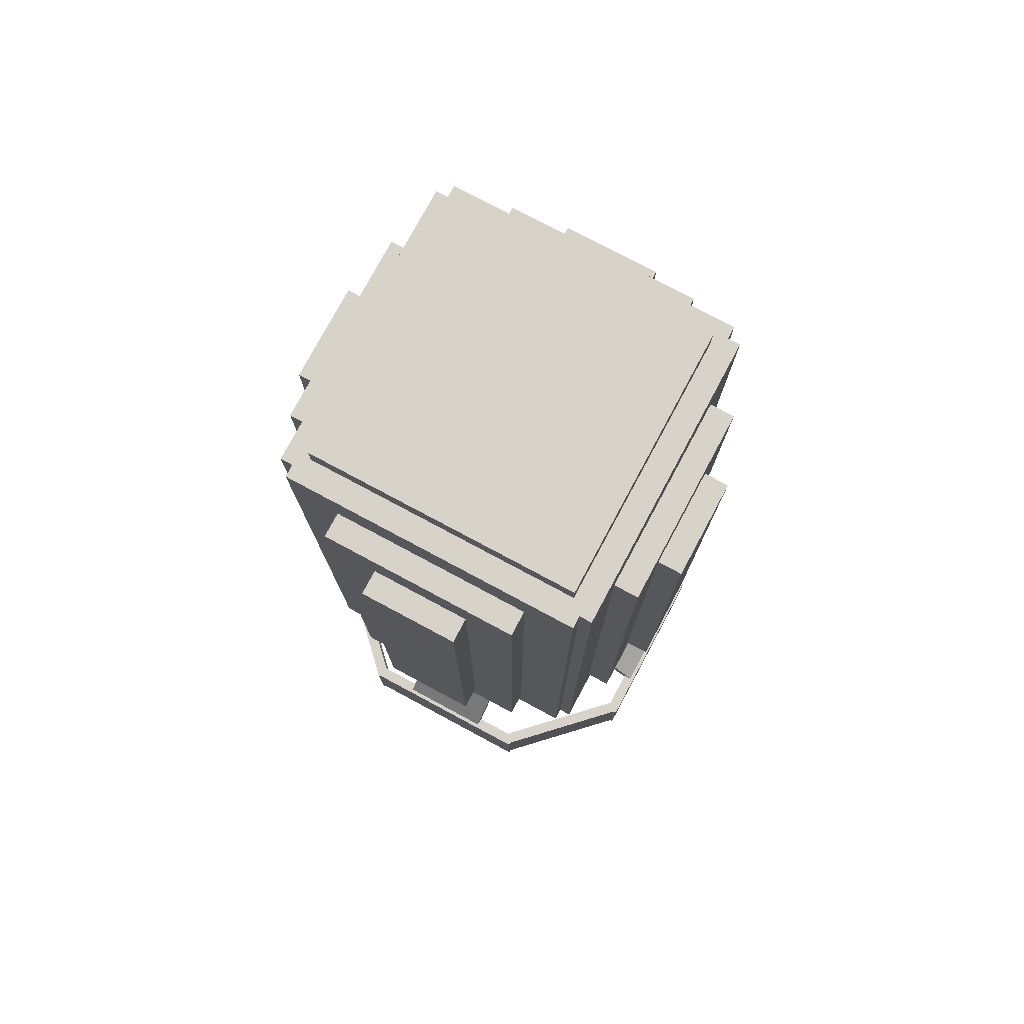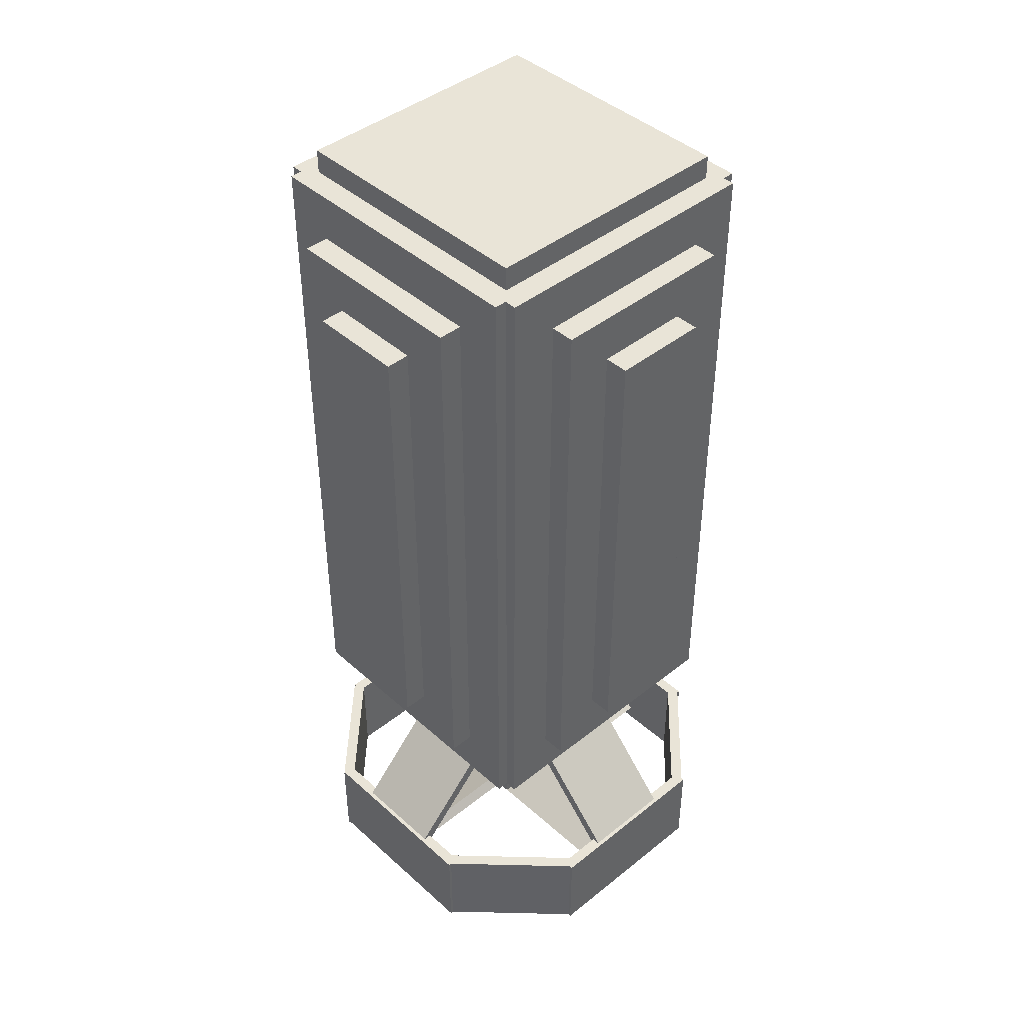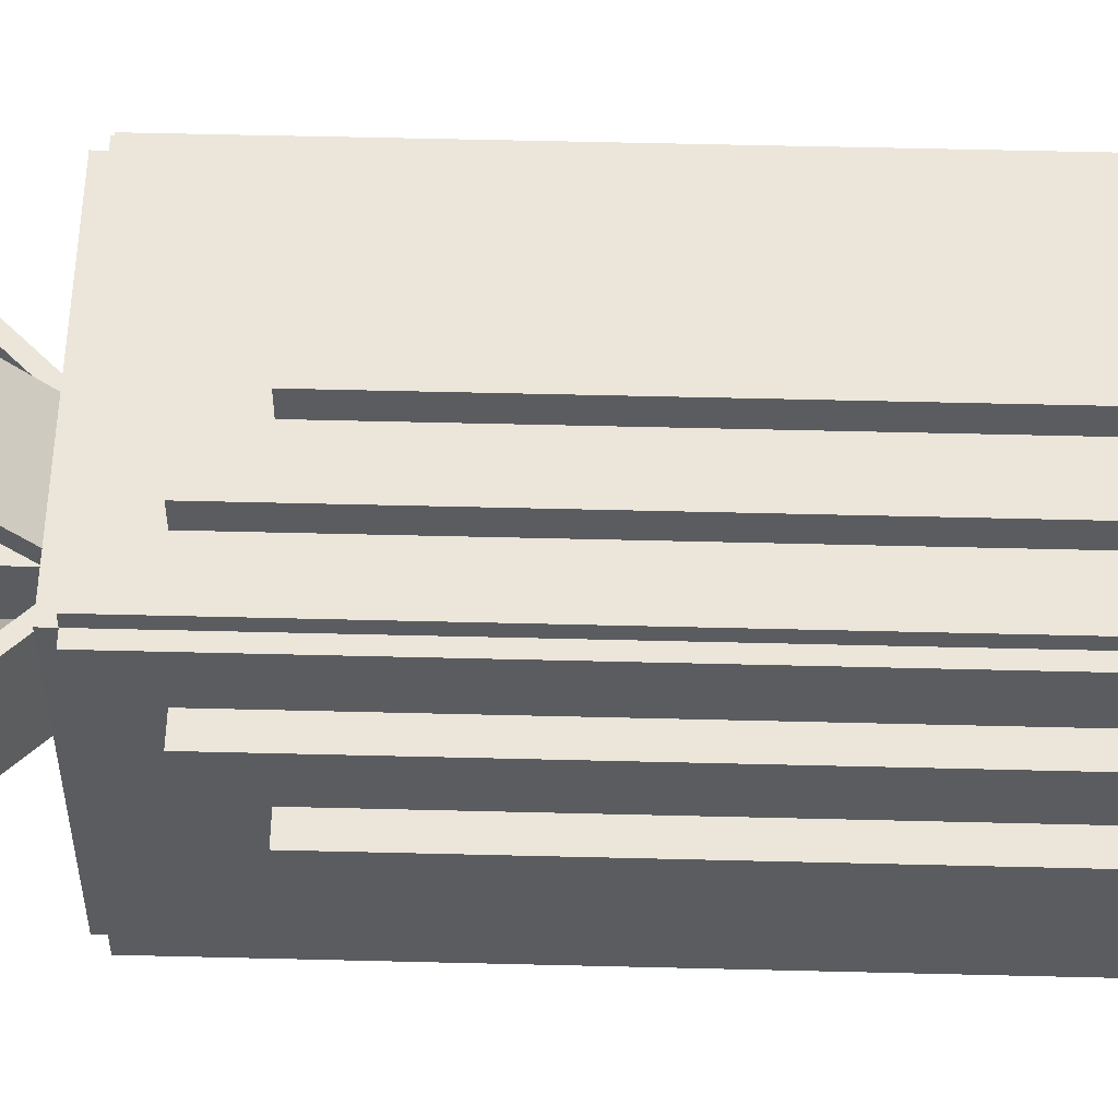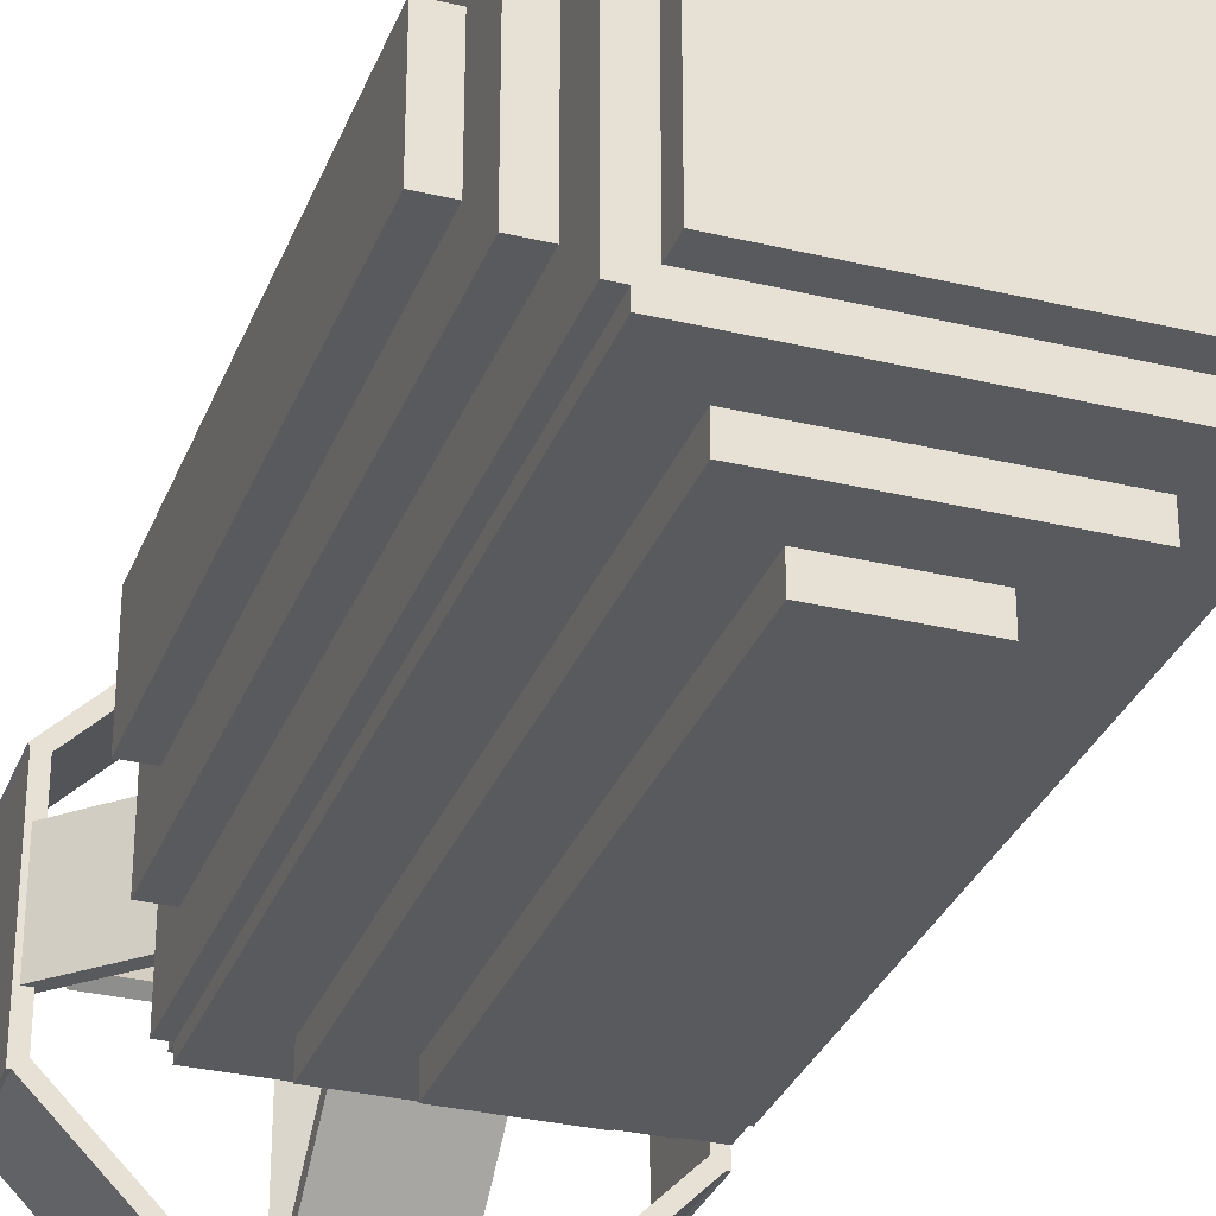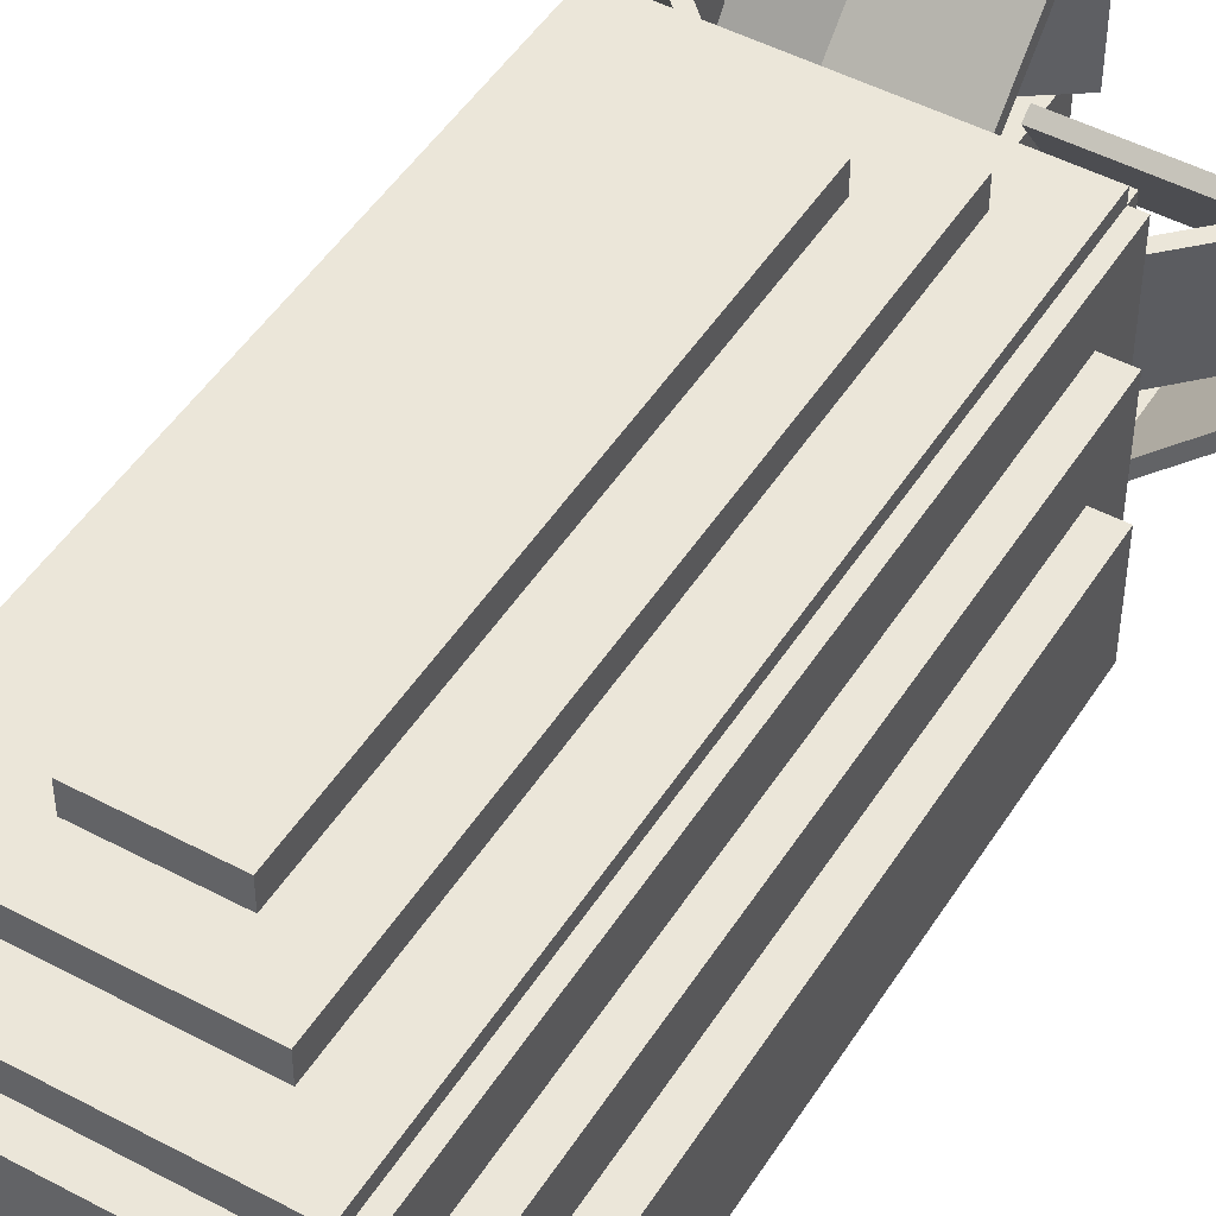
<metadata>
{"format":"obj","ext":"obj","renderer":"f3d","projection":"perspective","resolution":1024,"background":"white","views":[{"elev":77.1,"azim":-61.8,"up":"+Z"},{"elev":43.0,"azim":-43.4,"up":"+Z"},{"elev":55.4,"azim":-88.5,"up":"+Y"},{"elev":-31.1,"azim":-19.0,"up":"+Y"},{"elev":48.0,"azim":30.9,"up":"+Y"}]}
</metadata>
<code>
o cube
v 1.5 -1.625 -3.5
v -1.5 -1.625 -3.5
v -1.5 -1.375 -3.5
v 1.5 -1.375 -3.5
v 1.5 -1.625 3.5
v 1.5 -1.375 3.5
v -1.5 -1.625 3.5
v -1.5 -1.375 3.5
f 1 2 3 4
f 5 1 4 6
f 7 5 6 8
f 2 7 8 3
f 8 6 4 3
f 2 1 5 7
o cube1
v 0.5 -2.125 -2.5
v -0.5 -2.125 -2.5
v -0.5 -1.875 -2.5
v 0.5 -1.875 -2.5
v 0.5 -2.125 2.5
v 0.5 -1.875 2.5
v -0.5 -2.125 2.5
v -0.5 -1.875 2.5
f 9 10 11 12
f 13 9 12 14
f 15 13 14 16
f 10 15 16 11
f 16 14 12 11
f 10 9 13 15
o cube2
v 1 -1.875 -3
v -1 -1.875 -3
v -1 -1.625 -3
v 1 -1.625 -3
v 1 -1.875 3
v 1 -1.625 3
v -1 -1.875 3
v -1 -1.625 3
f 17 18 19 20
f 21 17 20 22
f 23 21 22 24
f 18 23 24 19
f 24 22 20 19
f 18 17 21 23
o cube3
v -1.375 -1.5 -3.5
v -1.625 -1.5 -3.5
v -1.625 1.5 -3.5
v -1.375 1.5 -3.5
v -1.375 -1.5 3.5
v -1.375 1.5 3.5
v -1.625 -1.5 3.5
v -1.625 1.5 3.5
f 25 26 27 28
f 29 25 28 30
f 31 29 30 32
f 26 31 32 27
f 32 30 28 27
f 26 25 29 31
o cube4
v 1.625 -1.5 -3.5
v 1.375 -1.5 -3.5
v 1.375 1.5 -3.5
v 1.625 1.5 -3.5
v 1.625 -1.5 3.5
v 1.625 1.5 3.5
v 1.375 -1.5 3.5
v 1.375 1.5 3.5
f 33 34 35 36
f 37 33 36 38
f 39 37 38 40
f 34 39 40 35
f 40 38 36 35
f 34 33 37 39
o cube5
v 1.5 1.375 -3.5
v -1.5 1.375 -3.5
v -1.5 1.625 -3.5
v 1.5 1.625 -3.5
v 1.5 1.375 3.5
v 1.5 1.625 3.5
v -1.5 1.375 3.5
v -1.5 1.625 3.5
f 41 42 43 44
f 45 41 44 46
f 47 45 46 48
f 42 47 48 43
f 48 46 44 43
f 42 41 45 47
o cube6
v 1 1.625 -3
v -1 1.625 -3
v -1 1.875 -3
v 1 1.875 -3
v 1 1.625 3
v 1 1.875 3
v -1 1.625 3
v -1 1.875 3
f 49 50 51 52
f 53 49 52 54
f 55 53 54 56
f 50 55 56 51
f 56 54 52 51
f 50 49 53 55
o cube7
v 0.5 1.875 -2.5
v -0.5 1.875 -2.5
v -0.5 2.125 -2.5
v 0.5 2.125 -2.5
v 0.5 1.875 2.5
v 0.5 2.125 2.5
v -0.5 1.875 2.5
v -0.5 2.125 2.5
f 57 58 59 60
f 61 57 60 62
f 63 61 62 64
f 58 63 64 59
f 64 62 60 59
f 58 57 61 63
o cube8
v -1.625 -1 -3
v -1.875 -1 -3
v -1.875 1 -3
v -1.625 1 -3
v -1.625 -1 3
v -1.625 1 3
v -1.875 -1 3
v -1.875 1 3
f 65 66 67 68
f 69 65 68 70
f 71 69 70 72
f 66 71 72 67
f 72 70 68 67
f 66 65 69 71
o cube9
v -1.875 -0.5 -2.5
v -2.125 -0.5 -2.5
v -2.125 0.5 -2.5
v -1.875 0.5 -2.5
v -1.875 -0.5 2.5
v -1.875 0.5 2.5
v -2.125 -0.5 2.5
v -2.125 0.5 2.5
f 73 74 75 76
f 77 73 76 78
f 79 77 78 80
f 74 79 80 75
f 80 78 76 75
f 74 73 77 79
o cube10
v 1.875 -1 -3
v 1.625 -1 -3
v 1.625 1 -3
v 1.875 1 -3
v 1.875 -1 3
v 1.875 1 3
v 1.625 -1 3
v 1.625 1 3
f 81 82 83 84
f 85 81 84 86
f 87 85 86 88
f 82 87 88 83
f 88 86 84 83
f 82 81 85 87
o cube11
v 2.125 -0.5 -2.5
v 1.875 -0.5 -2.5
v 1.875 0.5 -2.5
v 2.125 0.5 -2.5
v 2.125 -0.5 2.5
v 2.125 0.5 2.5
v 1.875 -0.5 2.5
v 1.875 0.5 2.5
f 89 90 91 92
f 93 89 92 94
f 95 93 94 96
f 90 95 96 91
f 96 94 92 91
f 90 89 93 95
o cube12
v -1.125 -1.375 -3.5
v -1.375 -1.375 -3.5
v -1.375 -1.125 -3.5
v -1.125 -1.125 -3.5
v -1.125 -1.375 3.5
v -1.125 -1.125 3.5
v -1.375 -1.375 3.5
v -1.375 -1.125 3.5
f 97 98 99 100
f 101 97 100 102
f 103 101 102 104
f 98 103 104 99
f 104 102 100 99
f 98 97 101 103
o cube13
v 1.375 -1.375 -3.5
v 1.125 -1.375 -3.5
v 1.125 -1.125 -3.5
v 1.375 -1.125 -3.5
v 1.375 -1.375 3.5
v 1.375 -1.125 3.5
v 1.125 -1.375 3.5
v 1.125 -1.125 3.5
f 105 106 107 108
f 109 105 108 110
f 111 109 110 112
f 106 111 112 107
f 112 110 108 107
f 106 105 109 111
o cube14
v -1.125 1.125 -3.5
v -1.375 1.125 -3.5
v -1.375 1.375 -3.5
v -1.125 1.375 -3.5
v -1.125 1.125 3.5
v -1.125 1.375 3.5
v -1.375 1.125 3.5
v -1.375 1.375 3.5
f 113 114 115 116
f 117 113 116 118
f 119 117 118 120
f 114 119 120 115
f 120 118 116 115
f 114 113 117 119
o cube15
v 1.375 1.125 -3.5
v 1.125 1.125 -3.5
v 1.125 1.375 -3.5
v 1.375 1.375 -3.5
v 1.375 1.125 3.5
v 1.375 1.375 3.5
v 1.125 1.125 3.5
v 1.125 1.375 3.5
f 121 122 123 124
f 125 121 124 126
f 127 125 126 128
f 122 127 128 123
f 128 126 124 123
f 122 121 125 127
o cube16
v 1.5 -1.5 -3.625
v -1.5 -1.5 -3.625
v -1.5 1.5 -3.625
v 1.5 1.5 -3.625
v 1.5 -1.5 -3.375
v 1.5 1.5 -3.375
v -1.5 -1.5 -3.375
v -1.5 1.5 -3.375
f 129 130 131 132
f 133 129 132 134
f 135 133 134 136
f 130 135 136 131
f 136 134 132 131
f 130 129 133 135
o cube17
v 0.5 1.87 -5.083
v -0.5 1.87 -5.083
v -0.5 1.958 -4.995
v 0.5 1.958 -4.995
v 0.5 0.4558 -3.669
v 0.5 0.5442 -3.581
v -0.5 0.4558 -3.669
v -0.5 0.5442 -3.581
f 137 138 139 140
f 141 137 140 142
f 143 141 142 144
f 138 143 144 139
f 144 142 140 139
f 138 137 141 143
o cube18
v 0.5 -2.083 -4.995
v -0.5 -2.083 -4.995
v -0.5 -1.995 -5.083
v 0.5 -1.995 -5.083
v 0.5 -0.6692 -3.581
v 0.5 -0.5808 -3.669
v -0.5 -0.6692 -3.581
v -0.5 -0.5808 -3.669
f 145 146 147 148
f 149 145 148 150
f 151 149 150 152
f 146 151 152 147
f 152 150 148 147
f 146 145 149 151
o cube19
v -1.933 -0.5625 -5.083
v -2.021 -0.5625 -4.995
v -2.021 0.4375 -4.995
v -1.933 0.4375 -5.083
v -0.5183 -0.5625 -3.669
v -0.5183 0.4375 -3.669
v -0.6067 -0.5625 -3.581
v -0.6067 0.4375 -3.581
f 153 154 155 156
f 157 153 156 158
f 159 157 158 160
f 154 159 160 155
f 160 158 156 155
f 154 153 157 159
o cube20
v 2.021 -0.5625 -4.995
v 1.933 -0.5625 -5.083
v 1.933 0.4375 -5.083
v 2.021 0.4375 -4.995
v 0.6067 -0.5625 -3.581
v 0.6067 0.4375 -3.581
v 0.5183 -0.5625 -3.669
v 0.5183 0.4375 -3.669
f 161 162 163 164
f 165 161 164 166
f 167 165 166 168
f 162 167 168 163
f 168 166 164 163
f 162 161 165 167
o cube21
v 1 1.875 -6
v -1 1.875 -6
v -1 2 -6
v 1 2 -6
v 1 1.875 -5
v 1 2 -5
v -1 1.875 -5
v -1 2 -5
f 169 170 171 172
f 173 169 172 174
f 175 173 174 176
f 170 175 176 171
f 176 174 172 171
f 170 169 173 175
o cube22
v 1 -2.125 -6
v -1 -2.125 -6
v -1 -2 -6
v 1 -2 -6
v 1 -2.125 -5
v 1 -2 -5
v -1 -2.125 -5
v -1 -2 -5
f 177 178 179 180
f 181 177 180 182
f 183 181 182 184
f 178 183 184 179
f 184 182 180 179
f 178 177 181 183
o cube23
v -1.938 -1.062 -6
v -2.062 -1.062 -6
v -2.062 0.9375 -6
v -1.938 0.9375 -6
v -1.938 -1.062 -5
v -1.938 0.9375 -5
v -2.062 -1.062 -5
v -2.062 0.9375 -5
f 185 186 187 188
f 189 185 188 190
f 191 189 190 192
f 186 191 192 187
f 192 190 188 187
f 186 185 189 191
o cube24
v 2.062 -1.062 -6
v 1.938 -1.062 -6
v 1.938 0.9375 -6
v 2.062 0.9375 -6
v 2.062 -1.062 -5
v 2.062 0.9375 -5
v 1.938 -1.062 -5
v 1.938 0.9375 -5
f 193 194 195 196
f 197 193 196 198
f 199 197 198 200
f 194 199 200 195
f 200 198 196 195
f 194 193 197 199
o cube25
v -0.9281 1.9 -6
v -1.989 0.8397 -6
v -2.077 0.9281 -6
v -1.016 1.989 -6
v -0.9281 1.9 -5
v -1.016 1.989 -5
v -1.989 0.8397 -5
v -2.077 0.9281 -5
f 201 202 203 204
f 205 201 204 206
f 207 205 206 208
f 202 207 208 203
f 208 206 204 203
f 202 201 205 207
o cube26
v -1.945 -0.9723 -6
v -0.8839 -2.033 -6
v -0.9723 -2.121 -6
v -2.033 -1.061 -6
v -1.945 -0.9723 -5
v -2.033 -1.061 -5
v -0.8839 -2.033 -5
v -0.9723 -2.121 -5
f 209 210 211 212
f 213 209 212 214
f 215 213 214 216
f 210 215 216 211
f 216 214 212 211
f 210 209 213 215
o cube27
v 0.8839 -2.033 -6
v 1.945 -0.9723 -6
v 2.033 -1.061 -6
v 0.9723 -2.121 -6
v 0.8839 -2.033 -5
v 0.9723 -2.121 -5
v 1.945 -0.9723 -5
v 2.033 -1.061 -5
f 217 218 219 220
f 221 217 220 222
f 223 221 222 224
f 218 223 224 219
f 224 222 220 219
f 218 217 221 223
o cube28
v 1.989 0.8397 -6
v 0.9281 1.9 -6
v 1.016 1.989 -6
v 2.077 0.9281 -6
v 1.989 0.8397 -5
v 2.077 0.9281 -5
v 0.9281 1.9 -5
v 1.016 1.989 -5
f 225 226 227 228
f 229 225 228 230
f 231 229 230 232
f 226 231 232 227
f 232 230 228 227
f 226 225 229 231
o cube29
v -1.125 -1.375 3.5
v -1.375 -1.375 3.5
v -1.375 1.375 3.5
v -1.125 1.375 3.5
v -1.125 -1.375 3.75
v -1.125 1.375 3.75
v -1.375 -1.375 3.75
v -1.375 1.375 3.75
f 233 234 235 236
f 237 233 236 238
f 239 237 238 240
f 234 239 240 235
f 240 238 236 235
f 234 233 237 239
o cube30
v 1.375 -1.375 3.5
v 1.125 -1.375 3.5
v 1.125 1.375 3.5
v 1.375 1.375 3.5
v 1.375 -1.375 3.75
v 1.375 1.375 3.75
v 1.125 -1.375 3.75
v 1.125 1.375 3.75
f 241 242 243 244
f 245 241 244 246
f 247 245 246 248
f 242 247 248 243
f 248 246 244 243
f 242 241 245 247
o cube31
v 1.125 -1.375 3.5
v -1.125 -1.375 3.5
v -1.125 -1.125 3.5
v 1.125 -1.125 3.5
v 1.125 -1.375 3.75
v 1.125 -1.125 3.75
v -1.125 -1.375 3.75
v -1.125 -1.125 3.75
f 249 250 251 252
f 253 249 252 254
f 255 253 254 256
f 250 255 256 251
f 256 254 252 251
f 250 249 253 255
o cube32
v 1.125 1.125 3.5
v -1.125 1.125 3.5
v -1.125 1.375 3.5
v 1.125 1.375 3.5
v 1.125 1.125 3.75
v 1.125 1.375 3.75
v -1.125 1.125 3.75
v -1.125 1.375 3.75
f 257 258 259 260
f 261 257 260 262
f 263 261 262 264
f 258 263 264 259
f 264 262 260 259
f 258 257 261 263
o cube33
v 1.125 -1.125 3.688
v -1.125 -1.125 3.688
v -1.125 1.125 3.688
v 1.125 1.125 3.688
v 1.125 -1.125 3.75
v 1.125 1.125 3.75
v -1.125 -1.125 3.75
v -1.125 1.125 3.75
f 265 266 267 268
f 269 265 268 270
f 271 269 270 272
f 266 271 272 267
f 272 270 268 267
f 266 265 269 271
o propellor
v 0.25 -0.3125 -5.625
v -0.25 -0.3125 -5.625
v -0.25 0.1875 -5.625
v 0.25 0.1875 -5.625
v 0.25 -0.3125 -3.625
v 0.25 0.1875 -3.625
v -0.25 -0.3125 -3.625
v -0.25 0.1875 -3.625
v -0.25 0.3112 -5.65
v -0.25 -0.5079 -5.077
v -1.75 -0.5079 -5.077
v -1.75 0.3112 -5.65
v -0.25 0.3829 -5.548
v -1.75 0.3829 -5.548
v -0.25 -0.4362 -4.975
v -1.75 -0.4362 -4.975
v -0.3737 -0.3125 -5.65
v 0.4454 -0.3125 -5.077
v 0.4454 -1.812 -5.077
v -0.3737 -1.812 -5.65
v -0.4454 -0.3125 -5.548
v -0.4454 -1.812 -5.548
v 0.3737 -0.3125 -4.975
v 0.3737 -1.812 -4.975
v 0.25 -0.4362 -5.65
v 0.25 0.3829 -5.077
v 1.75 0.3829 -5.077
v 1.75 -0.4362 -5.65
v 0.25 -0.5079 -5.548
v 1.75 -0.5079 -5.548
v 0.25 0.3112 -4.975
v 1.75 0.3112 -4.975
v 0.3737 0.1875 -5.65
v -0.4454 0.1875 -5.077
v -0.4454 1.688 -5.077
v 0.3737 1.688 -5.65
v 0.4454 0.1875 -5.548
v 0.4454 1.688 -5.548
v -0.3737 0.1875 -4.975
v -0.3737 1.688 -4.975
f 273 274 275 276
f 277 273 276 278
f 279 277 278 280
f 274 279 280 275
f 280 278 276 275
f 274 273 277 279
f 281 282 283 284
f 285 281 284 286
f 287 285 286 288
f 282 287 288 283
f 288 286 284 283
f 282 281 285 287
f 289 290 291 292
f 293 289 292 294
f 295 293 294 296
f 290 295 296 291
f 296 294 292 291
f 290 289 293 295
f 297 298 299 300
f 301 297 300 302
f 303 301 302 304
f 298 303 304 299
f 304 302 300 299
f 298 297 301 303
f 305 306 307 308
f 309 305 308 310
f 311 309 310 312
f 306 311 312 307
f 312 310 308 307
f 306 305 309 311

</code>
